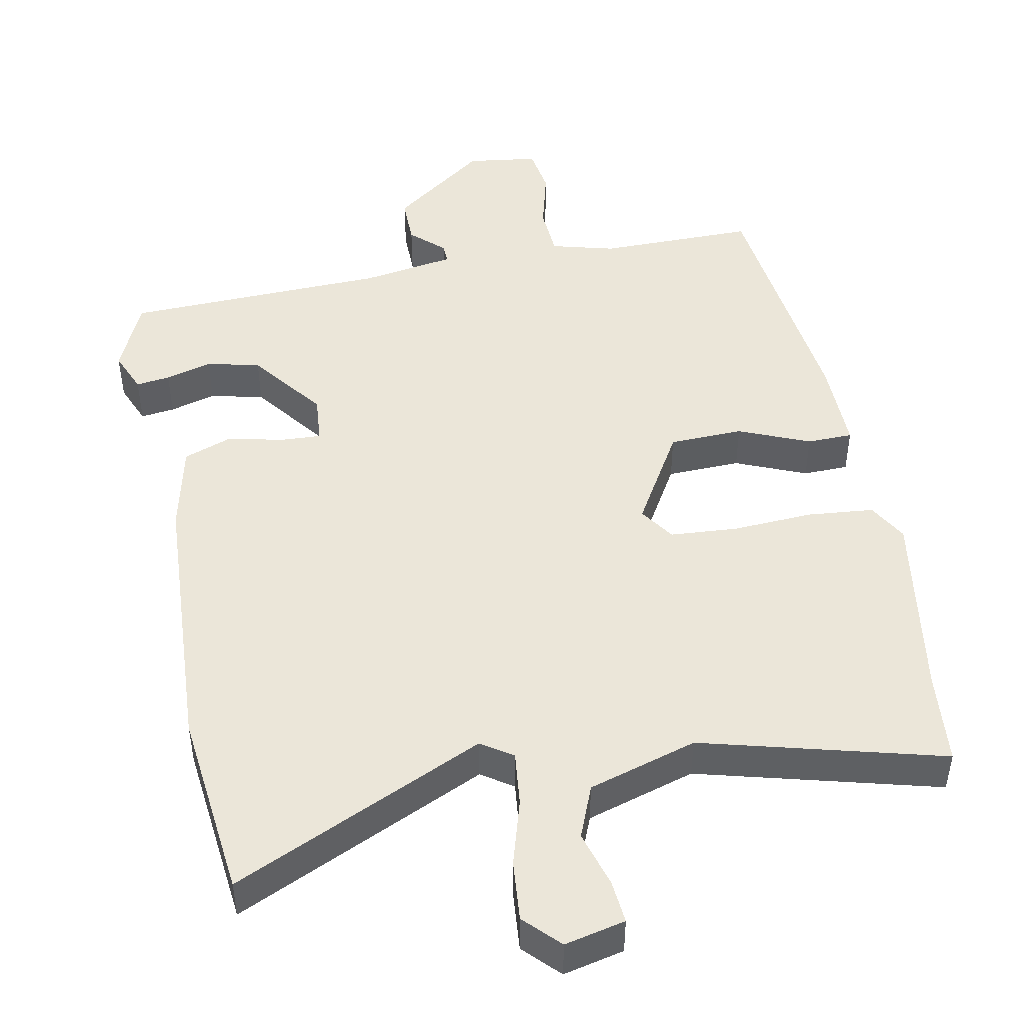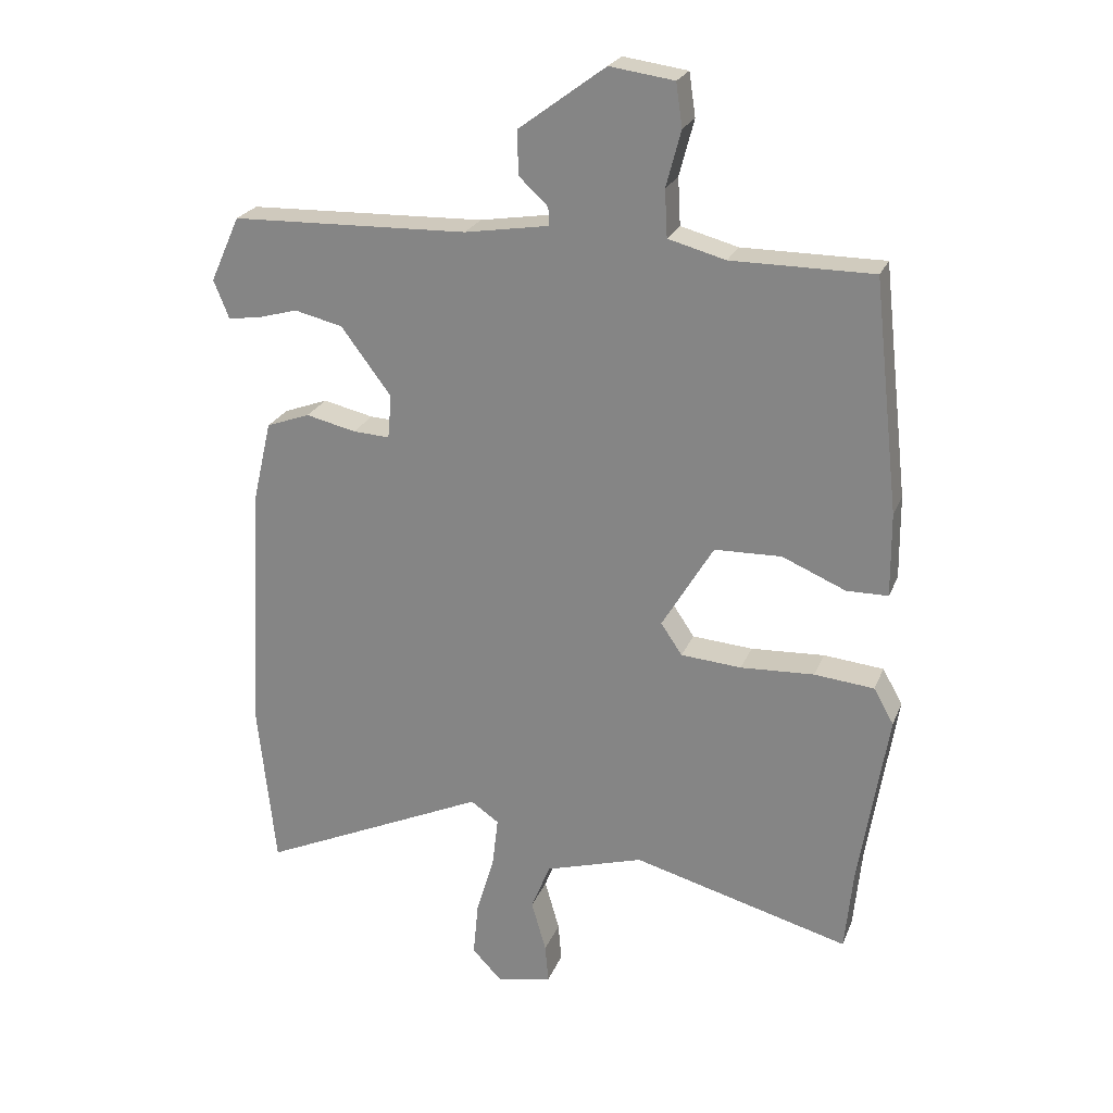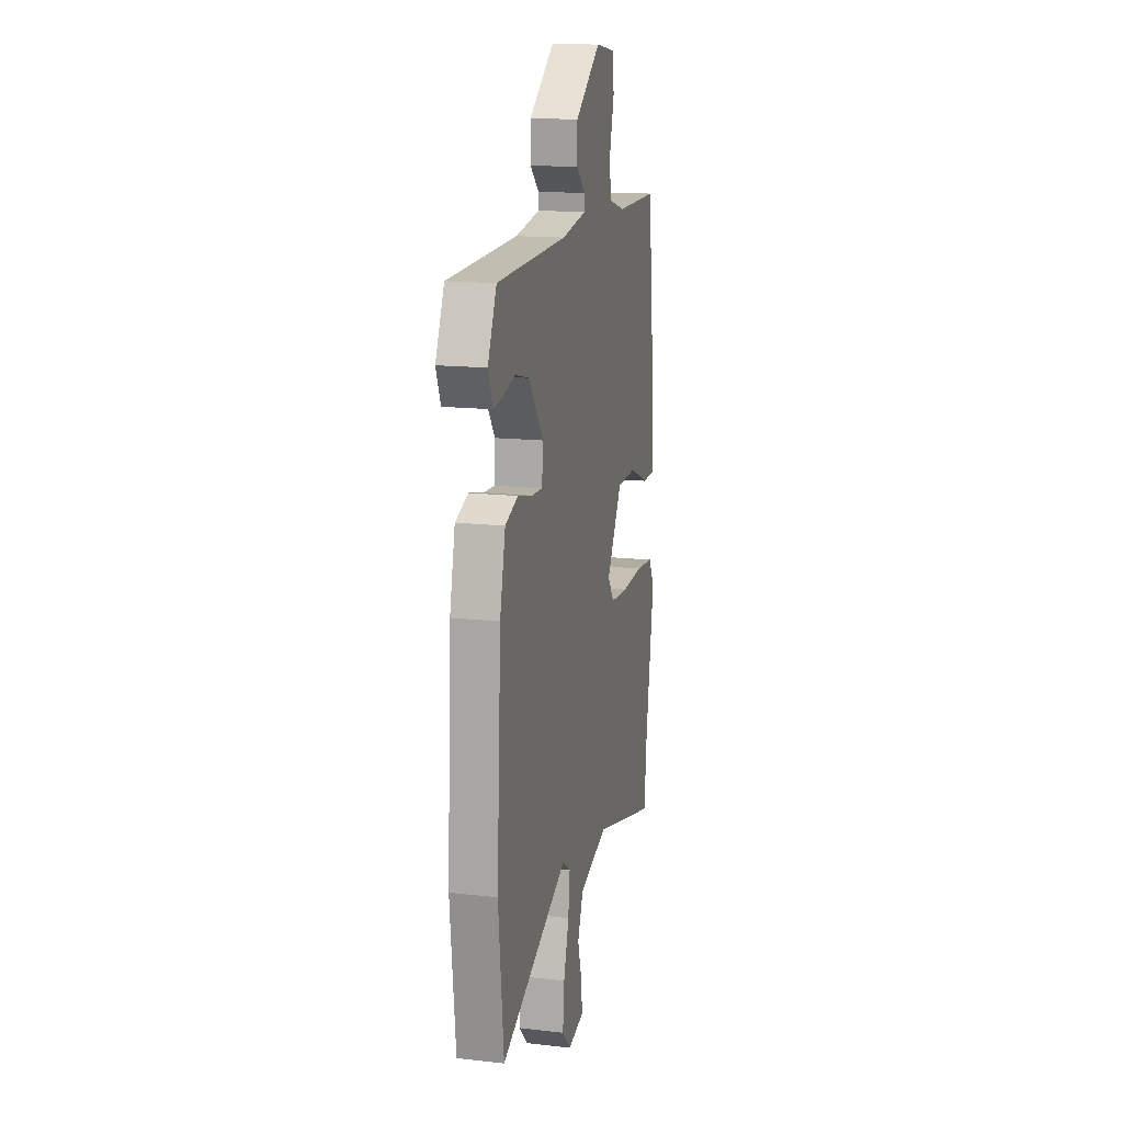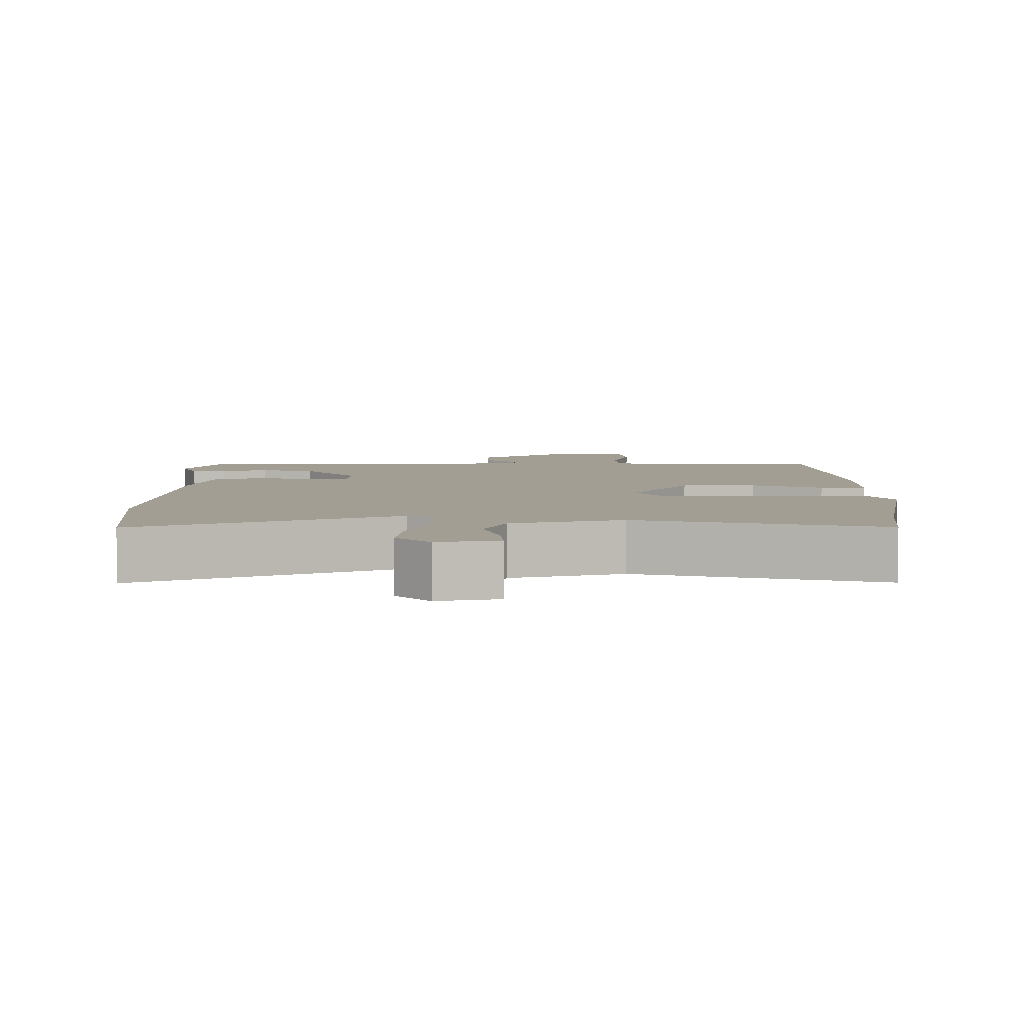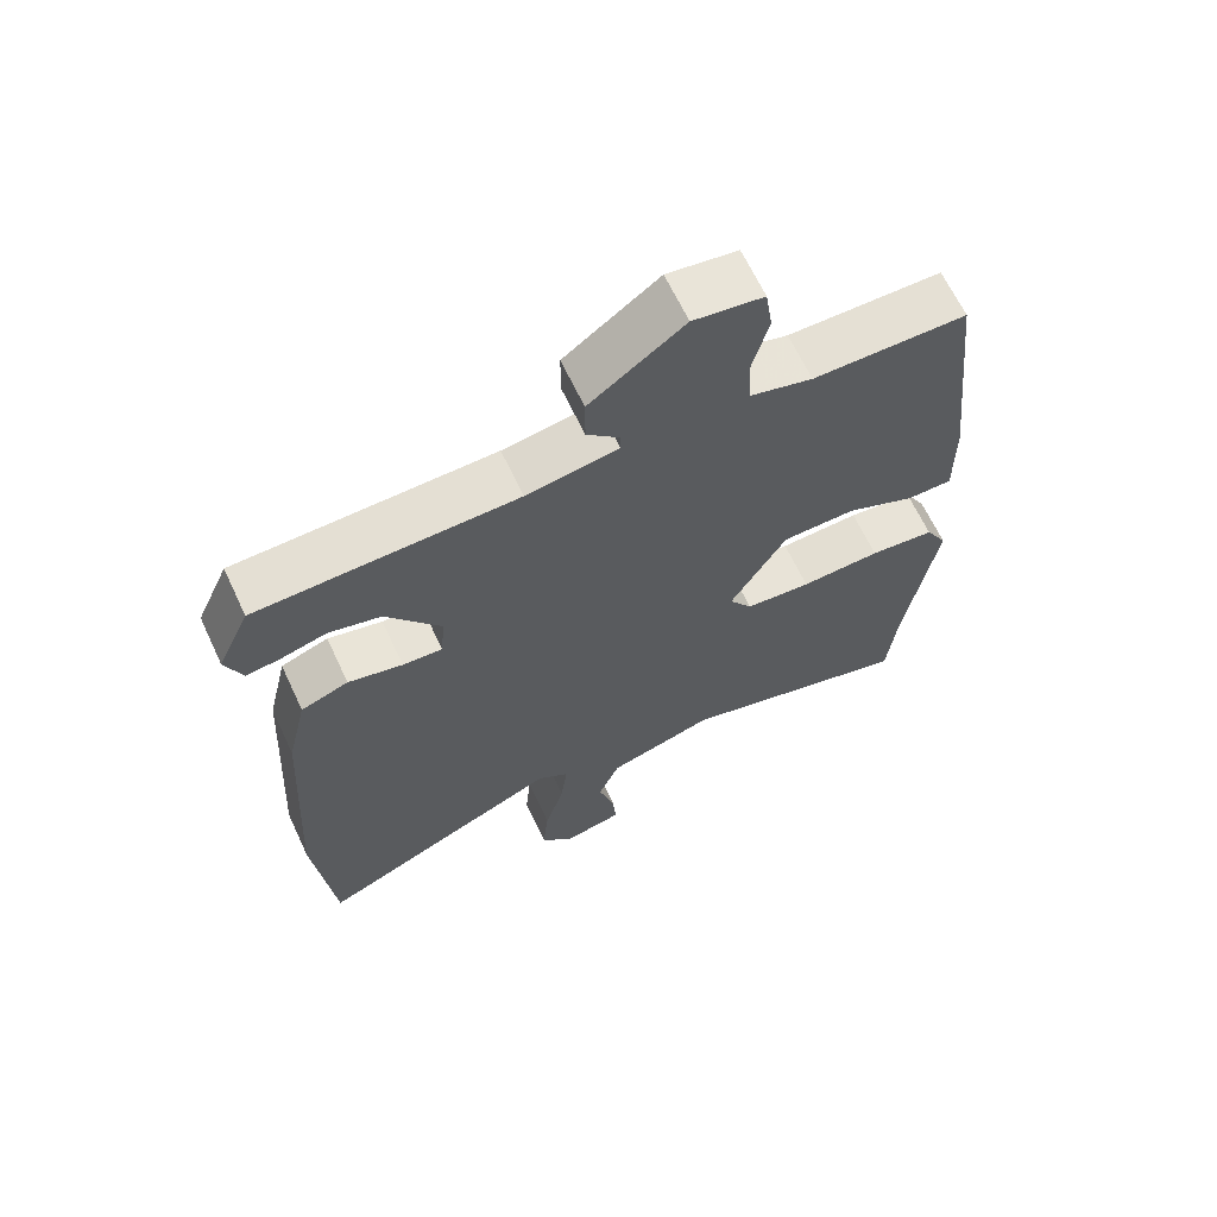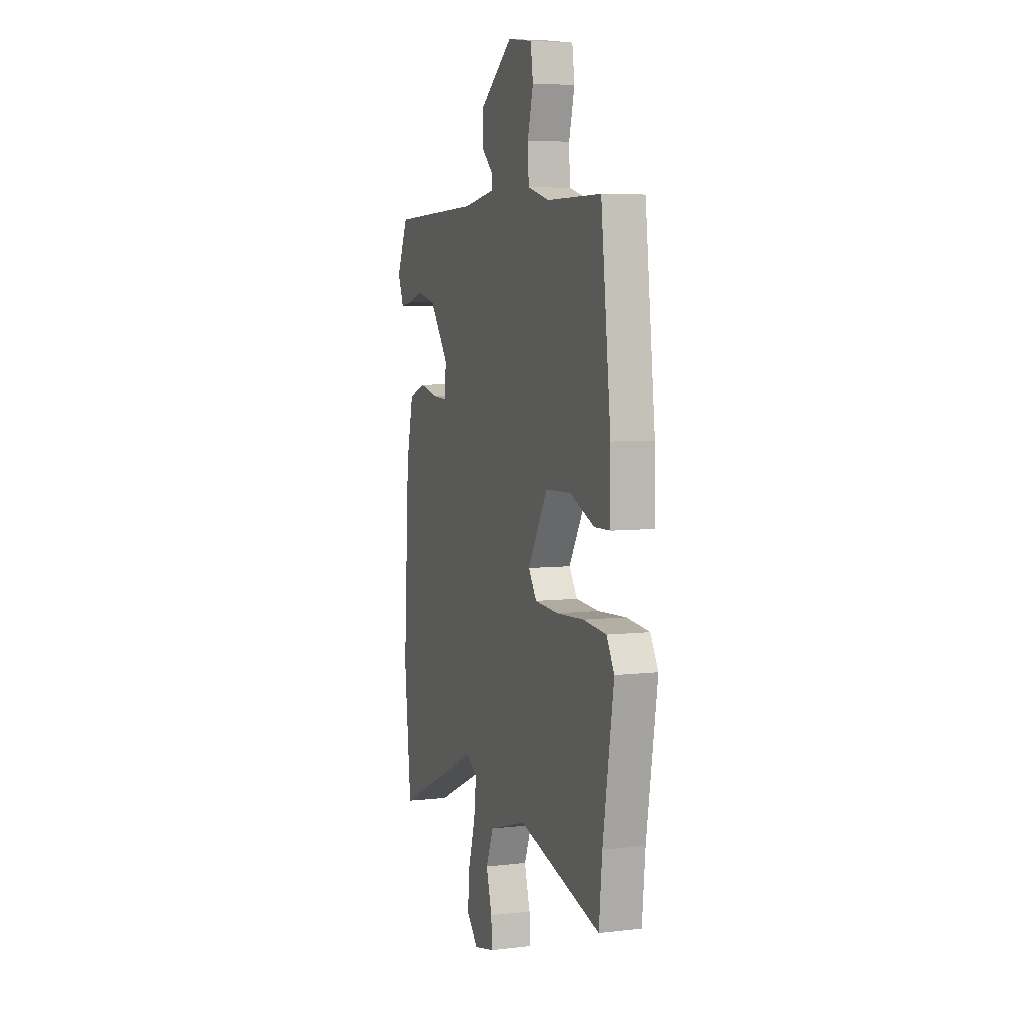
<metadata>
{"format":"obj","ext":"obj","renderer":"f3d","projection":"perspective","resolution":1024,"background":"white","views":[{"elev":47.3,"azim":168.7,"up":"+Y"},{"elev":23.6,"azim":-161.7,"up":"+Z"},{"elev":15.3,"azim":103.6,"up":"+Z"},{"elev":5.2,"azim":-179.5,"up":"+Y"},{"elev":65.2,"azim":154.9,"up":"+Z"},{"elev":5.7,"azim":-109.5,"up":"+Z"}]}
</metadata>
<code>
v 0.499 0.07 0.494
v 0.545 0.07 0.392
v 0.521 0.07 0.333
v 0.473 0.07 0.339
v 0.408 0.07 0.357
v 0.333 0.07 0.339
v 0.255 0.07 0.235
v 0.261 0.07 0.167
v 0.318 0.07 0.17
v 0.396 0.07 0.188
v 0.464 0.07 0.163
v 0.493 0.07 0.038
v 0.516 0.07 -0.351
v 0.488 0.07 -0.616
v 0.133 0.07 -0.454
v 0.089 0.07 -0.484
v 0.098 0.07 -0.561
v 0.126 0.07 -0.655
v 0.134 0.07 -0.74
v 0.087 0.07 -0.789
v 0.002 0.07 -0.77
v 0.007 0.07 -0.71
v 0.03 0.07 -0.63
v 0 0.07 -0.556
v -0.153 0.07 -0.51
v -0.49 0.07 -0.601
v -0.503 0.07 -0.47
v -0.547 0.07 -0.199
v -0.516 0.07 -0.144
v -0.423 0.07 -0.135
v -0.309 0.07 -0.141
v -0.215 0.07 -0.134
v -0.182 0.07 -0.085
v -0.262 0.07 0.049
v -0.366 0.07 0.052
v -0.465 0.07 0.01
v -0.529 0.07 0.011
v -0.528 0.07 0.141
v -0.488 0.07 0.499
v -0.268 0.07 0.499
v -0.179 0.07 0.523
v -0.175 0.07 0.596
v -0.198 0.07 0.683
v -0.188 0.07 0.75
v -0.088 0.07 0.764
v 0.046 0.07 0.665
v 0.046 0.07 0.597
v 0 0.07 0.554
v -0.001 0.07 0.526
v 0.13 0.07 0.505
v 0.499 0 0.494
v 0.545 0 0.392
v 0.521 0 0.333
v 0.473 0 0.339
v 0.408 0 0.357
v 0.333 0 0.339
v 0.255 0 0.235
v 0.261 0 0.167
v 0.318 0 0.17
v 0.396 0 0.188
v 0.464 0 0.163
v 0.493 0 0.038
v 0.516 0 -0.351
v 0.488 0 -0.616
v 0.133 0 -0.454
v 0.089 0 -0.484
v 0.098 0 -0.561
v 0.126 0 -0.655
v 0.134 0 -0.74
v 0.087 0 -0.789
v 0.002 0 -0.77
v 0.007 0 -0.71
v 0.03 0 -0.63
v 0 0 -0.556
v -0.153 0 -0.51
v -0.49 0 -0.601
v -0.503 0 -0.47
v -0.547 0 -0.199
v -0.516 0 -0.144
v -0.423 0 -0.135
v -0.309 0 -0.141
v -0.215 0 -0.134
v -0.182 0 -0.085
v -0.262 0 0.049
v -0.366 0 0.052
v -0.465 0 0.01
v -0.529 0 0.011
v -0.528 0 0.141
v -0.488 0 0.499
v -0.268 0 0.499
v -0.179 0 0.523
v -0.175 0 0.596
v -0.198 0 0.683
v -0.188 0 0.75
v -0.088 0 0.764
v 0.046 0 0.665
v 0.046 0 0.597
v 0 0 0.554
v -0.001 0 0.526
v 0.13 0 0.505
f 45 46 47 48
f 45 48 49
f 42 43 44 45
f 41 42 45 49
f 40 41 49 50
f 38 39 40
f 35 36 37 38
f 34 35 38 40
f 33 34 40 50
f 28 29 30 31
f 27 28 31 32
f 25 26 27 32
f 24 25 32 33
f 20 21 22 23
f 18 19 20 23
f 17 18 23 24
f 16 17 24 33
f 12 13 14 15
f 9 10 11 12
f 8 9 12 15
f 7 8 15 16
f 2 3 4 5
f 2 5 6
f 1 2 6
f 50 1 6
f 7 16 33 50
f 6 7 50
f 98 97 96 95
f 99 98 95
f 95 94 93 92
f 99 95 92 91
f 100 99 91 90
f 90 89 88
f 88 87 86 85
f 90 88 85 84
f 100 90 84 83
f 81 80 79 78
f 82 81 78 77
f 82 77 76 75
f 83 82 75 74
f 73 72 71 70
f 73 70 69 68
f 74 73 68 67
f 83 74 67 66
f 65 64 63 62
f 62 61 60 59
f 65 62 59 58
f 66 65 58 57
f 55 54 53 52
f 56 55 52
f 56 52 51
f 56 51 100
f 100 83 66 57
f 100 57 56
f 1 51 52 2
f 2 52 53 3
f 3 53 54 4
f 4 54 55 5
f 5 55 56 6
f 6 56 57 7
f 7 57 58 8
f 8 58 59 9
f 9 59 60 10
f 10 60 61 11
f 11 61 62 12
f 12 62 63 13
f 13 63 64 14
f 14 64 65 15
f 15 65 66 16
f 16 66 67 17
f 17 67 68 18
f 18 68 69 19
f 19 69 70 20
f 20 70 71 21
f 21 71 72 22
f 22 72 73 23
f 23 73 74 24
f 24 74 75 25
f 25 75 76 26
f 26 76 77 27
f 27 77 78 28
f 28 78 79 29
f 29 79 80 30
f 30 80 81 31
f 31 81 82 32
f 32 82 83 33
f 33 83 84 34
f 34 84 85 35
f 35 85 86 36
f 36 86 87 37
f 37 87 88 38
f 38 88 89 39
f 39 89 90 40
f 40 90 91 41
f 41 91 92 42
f 42 92 93 43
f 43 93 94 44
f 44 94 95 45
f 45 95 96 46
f 46 96 97 47
f 47 97 98 48
f 48 98 99 49
f 49 99 100 50
f 50 100 51 1

</code>
